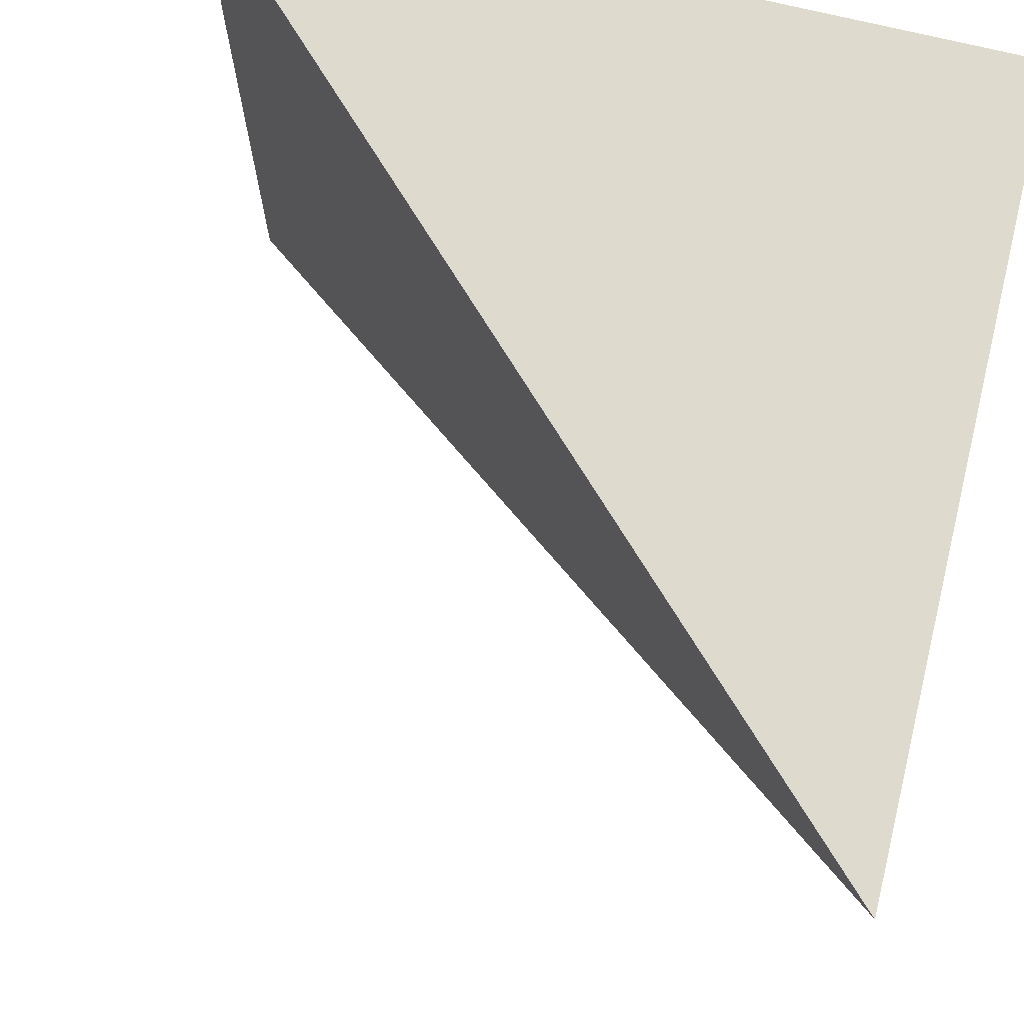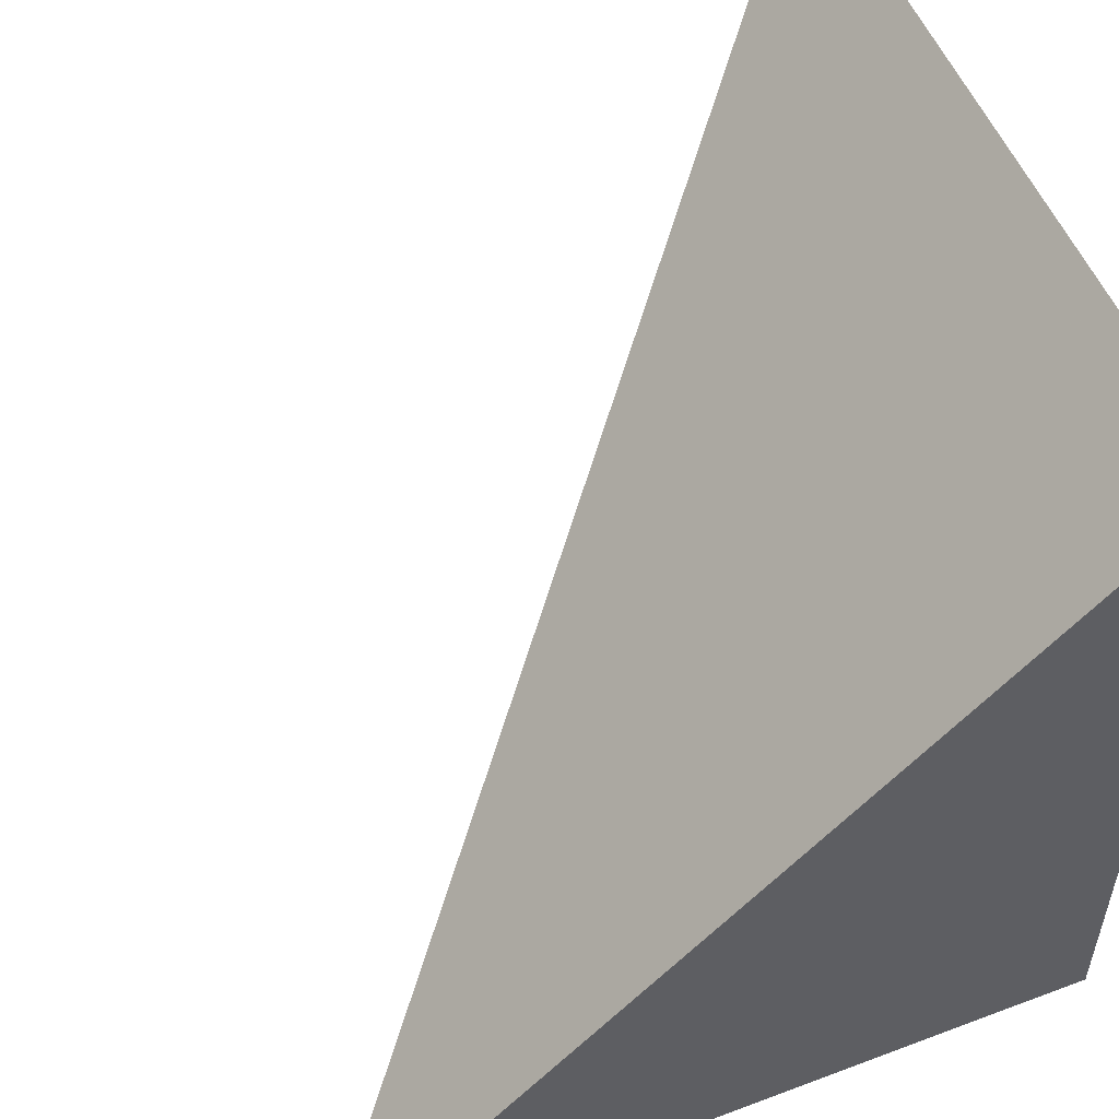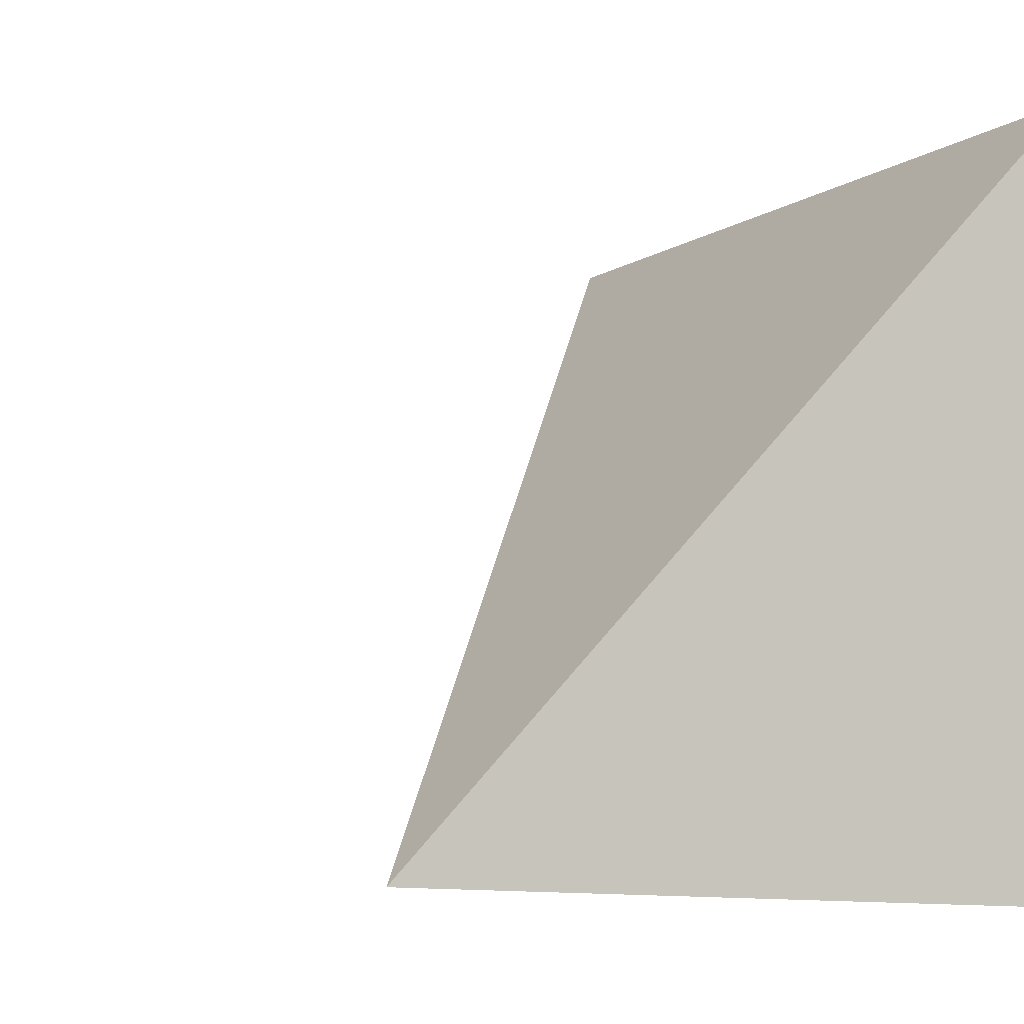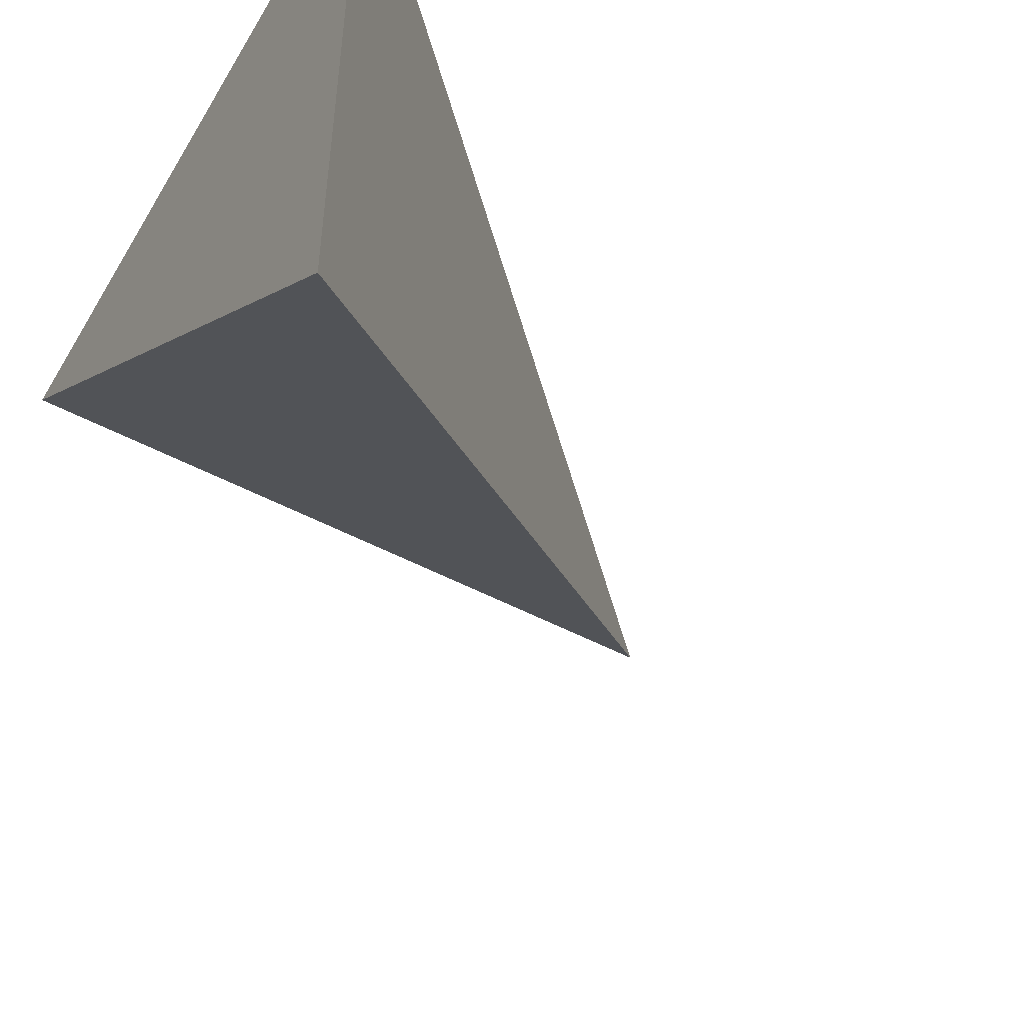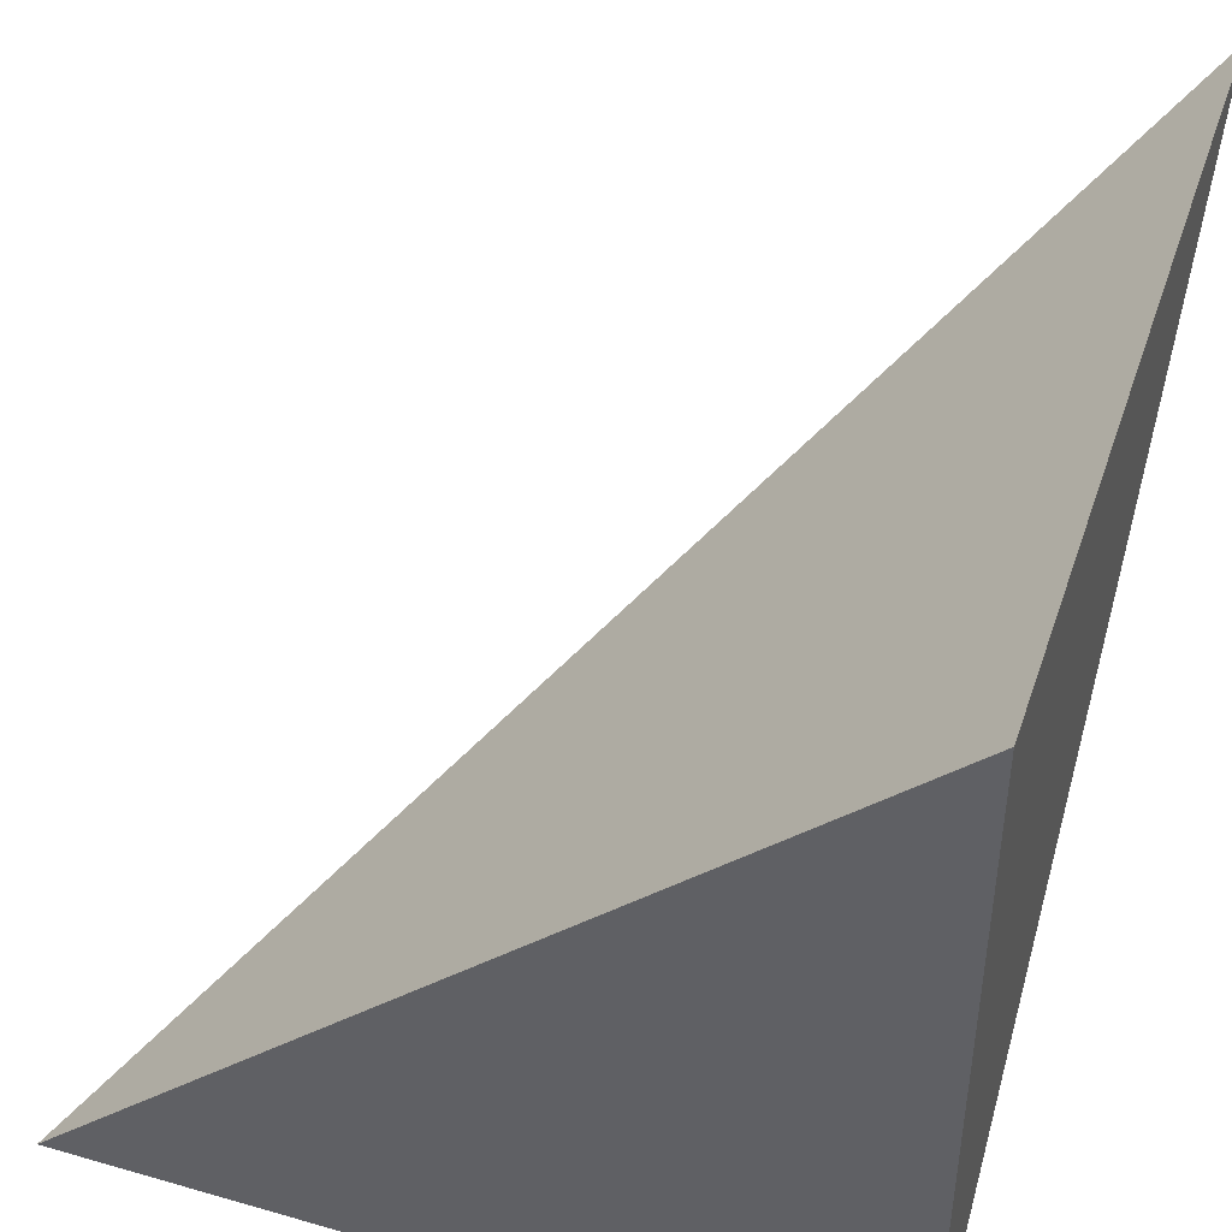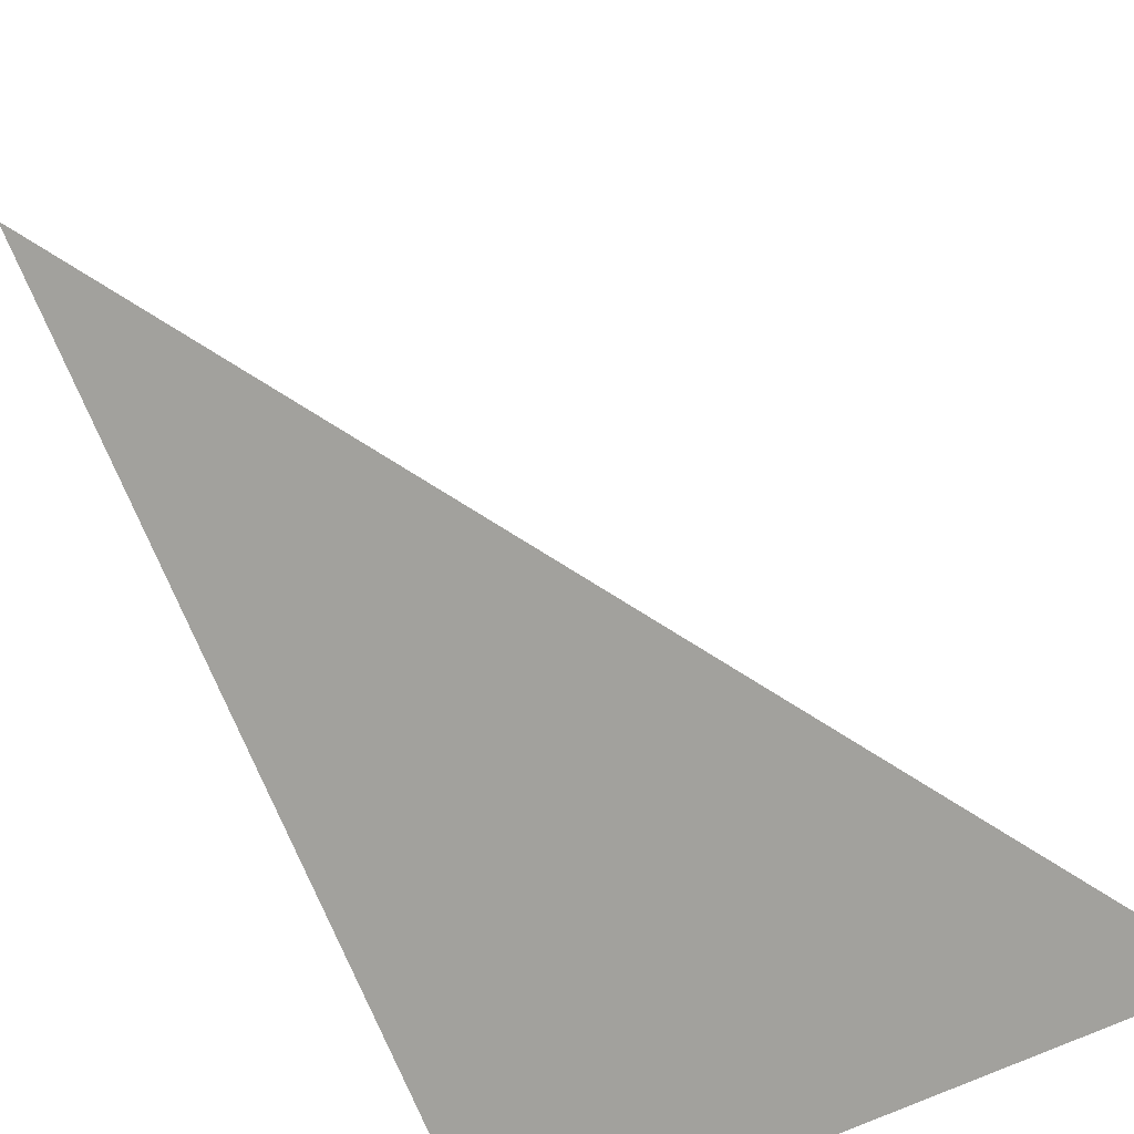
<metadata>
{"format":"obj","ext":"obj","renderer":"f3d","projection":"perspective","resolution":1024,"background":"white","views":[{"elev":71.2,"azim":-76.2,"up":"+Y"},{"elev":53.8,"azim":68.1,"up":"+Z"},{"elev":-10.6,"azim":54.9,"up":"+Z"},{"elev":-51.9,"azim":150.2,"up":"+Y"},{"elev":45.8,"azim":108.3,"up":"+Z"},{"elev":-42.7,"azim":-52.1,"up":"+Z"}]}
</metadata>
<code>
v 0.5 0.5 0.5
v 0.5 -0.5 -0.5
v 0.5 0.5 -0.5
v -0.5 0.5 0.5
f 1 2 3
f 3 4 1
f 1 4 2
f 3 2 4

</code>
